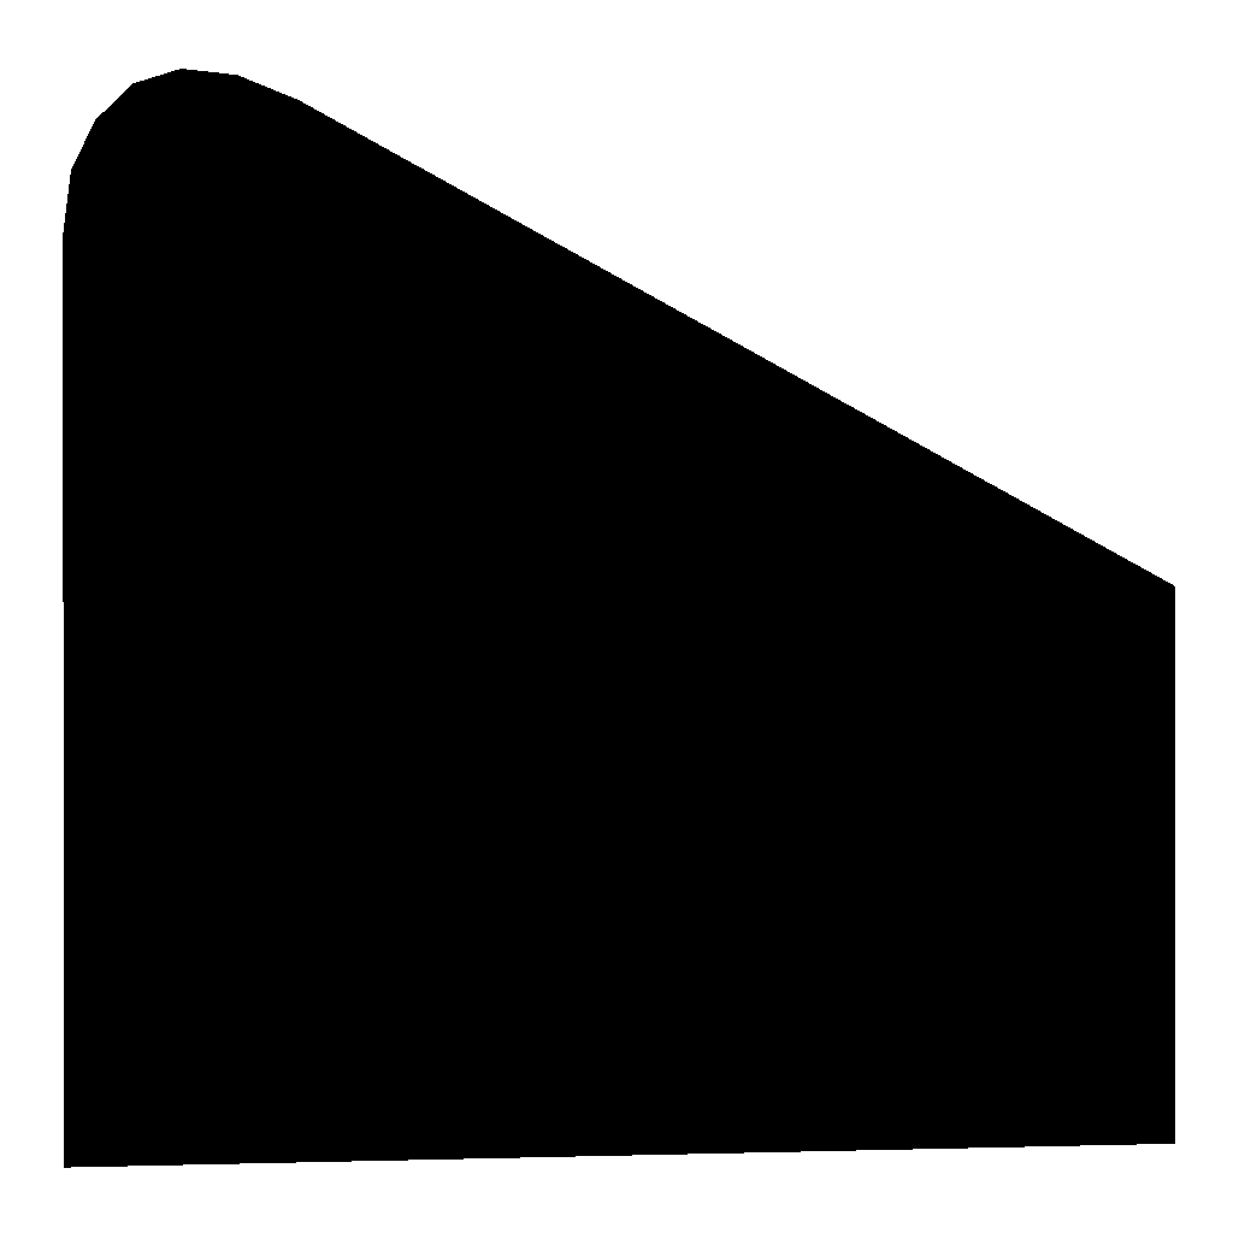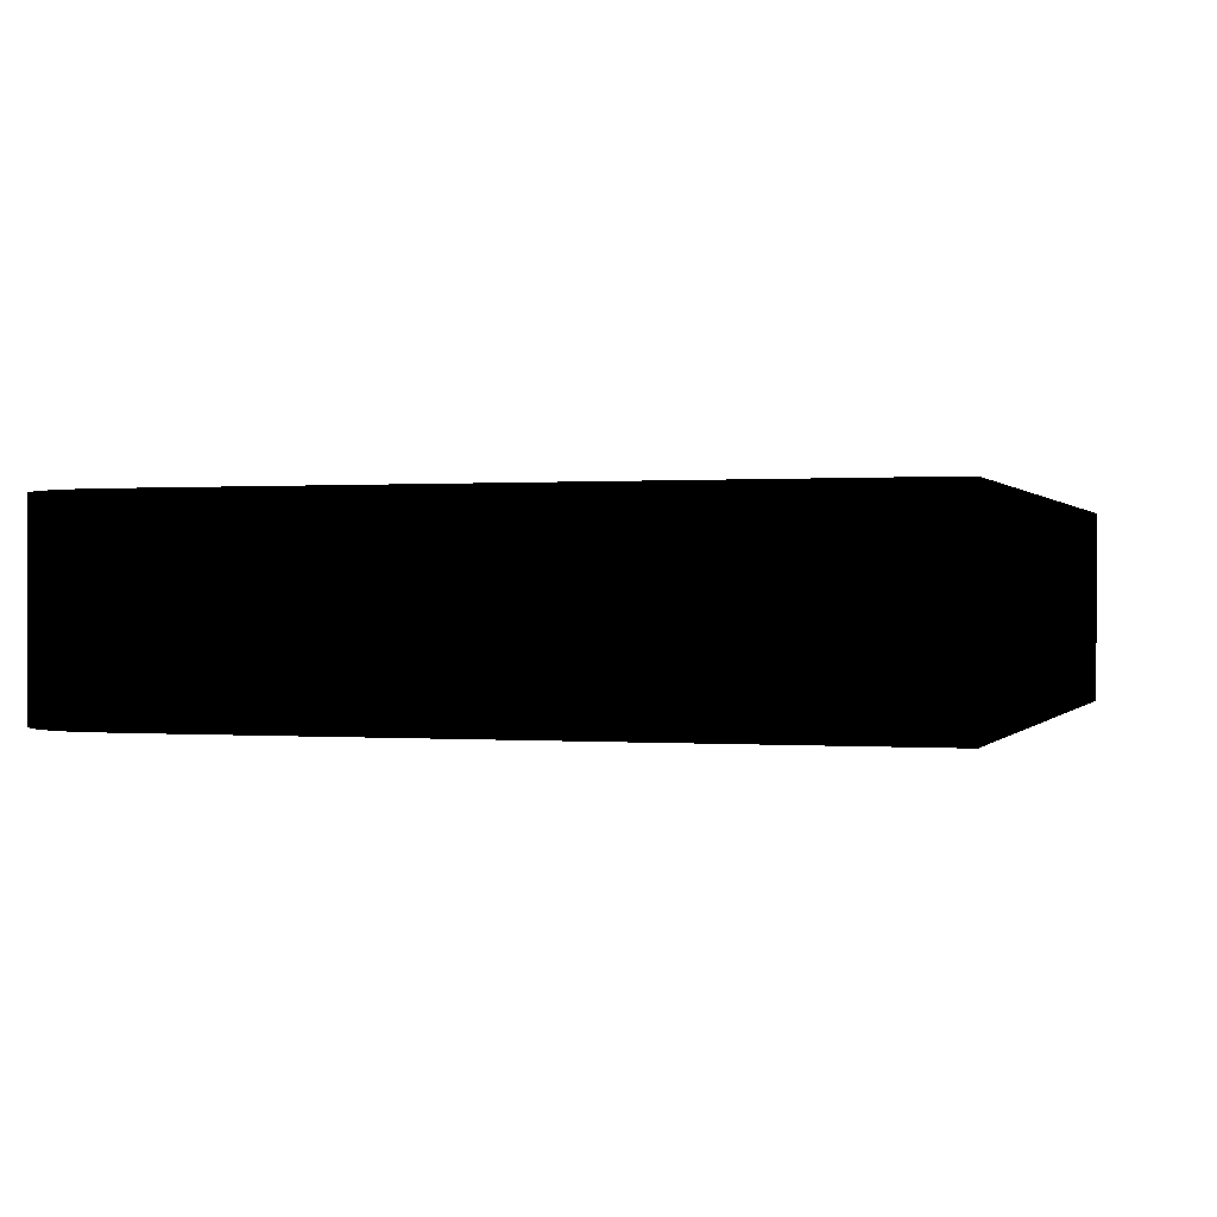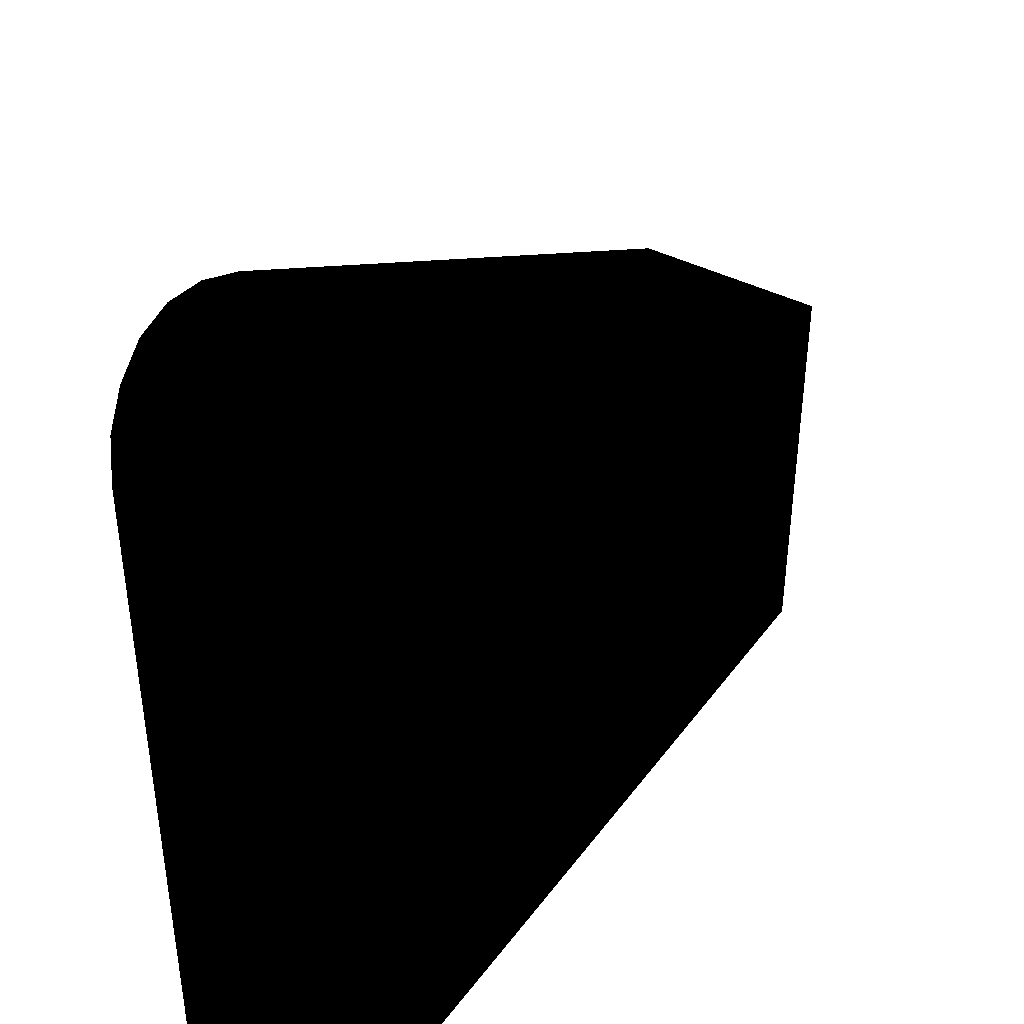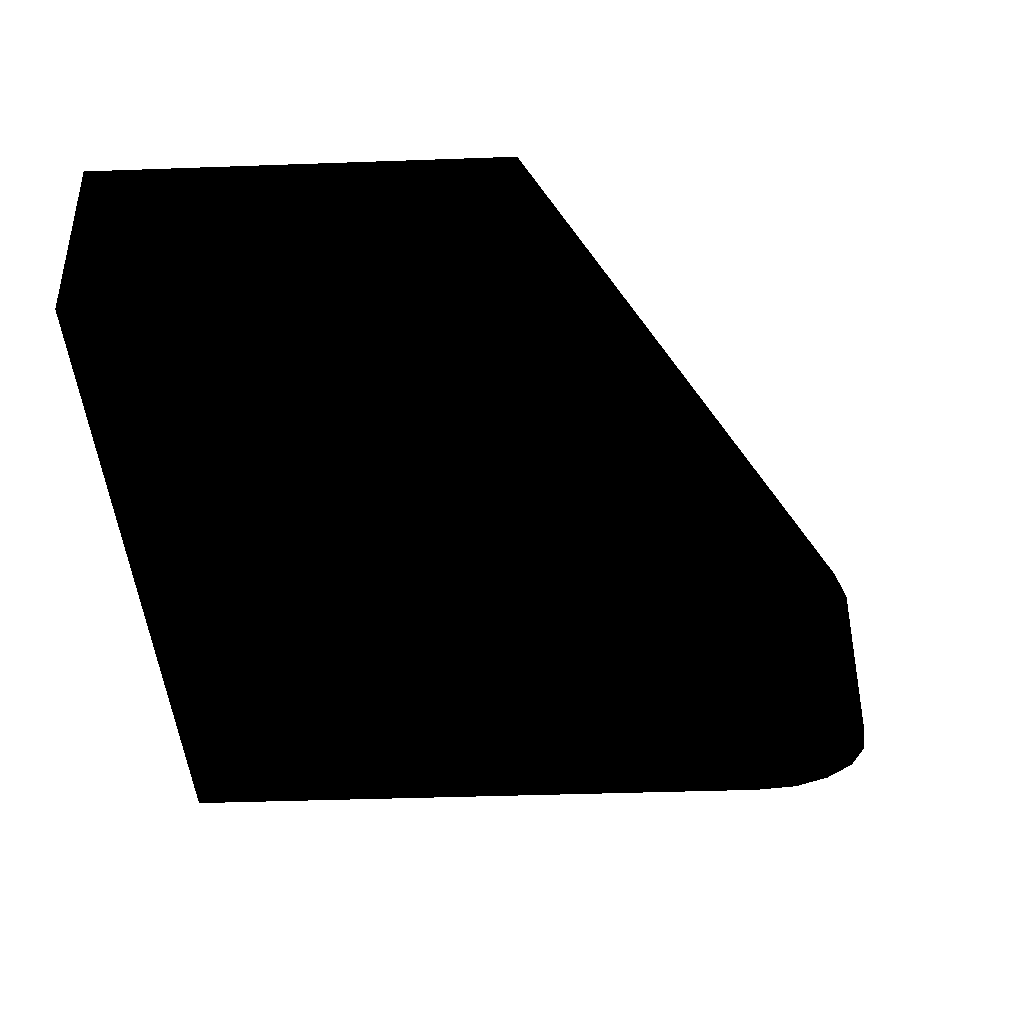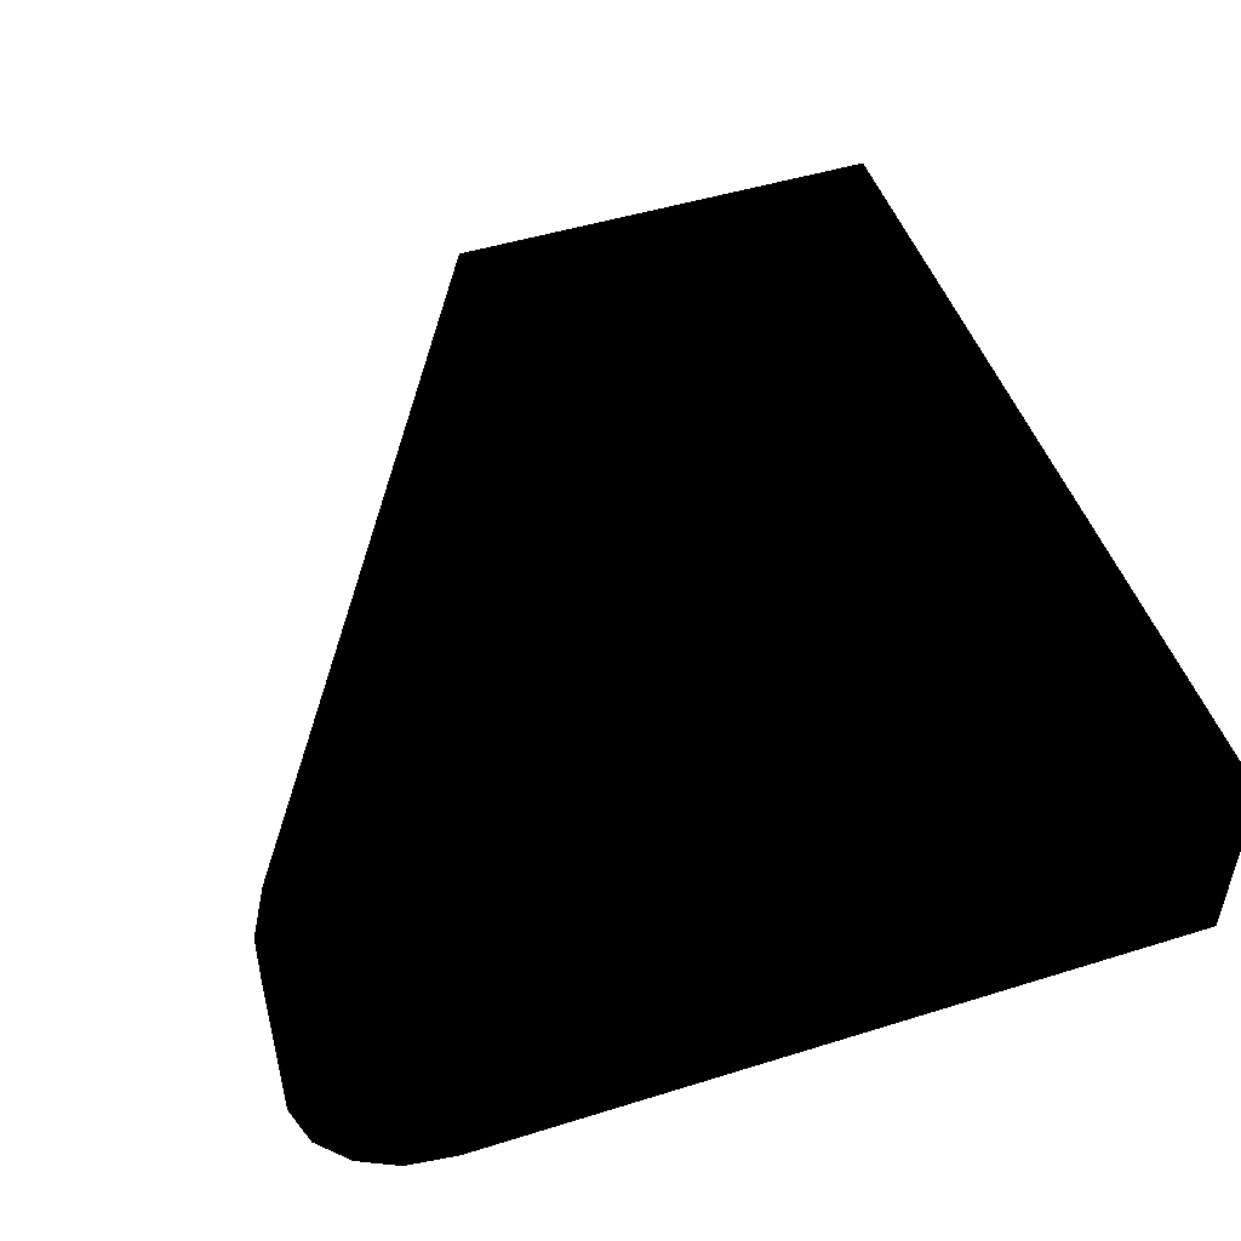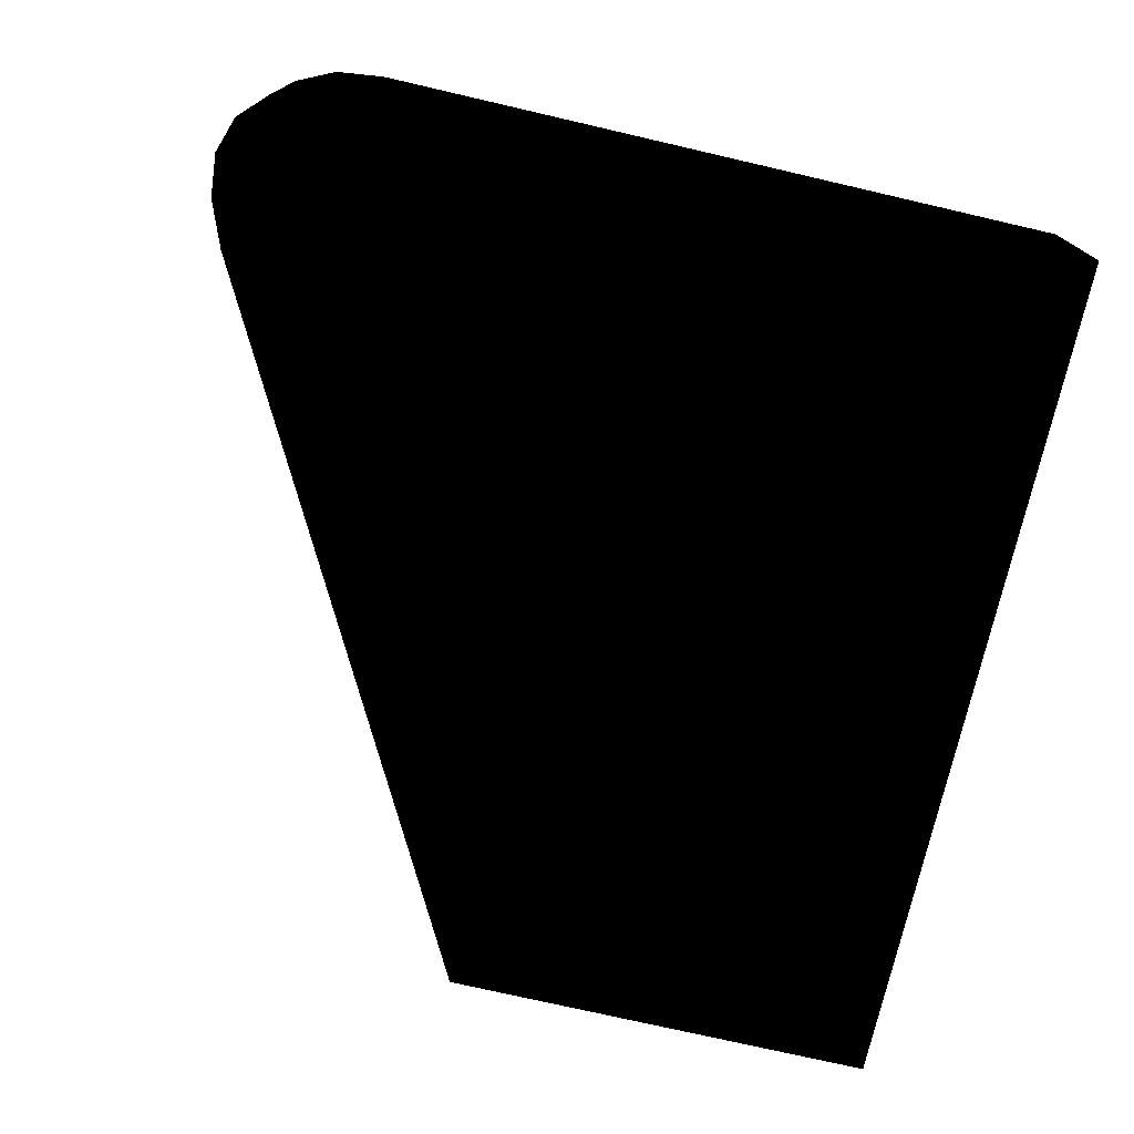
<metadata>
{"format":"obj","ext":"obj","renderer":"f3d","projection":"perspective","resolution":1024,"background":"white","views":[{"elev":0.2,"azim":173.5,"up":"+Z"},{"elev":0.3,"azim":106.9,"up":"+Y"},{"elev":40.4,"azim":122.8,"up":"+Z"},{"elev":-40.6,"azim":-87.5,"up":"+Y"},{"elev":49.5,"azim":71.1,"up":"+Y"},{"elev":-74.7,"azim":77.0,"up":"+Y"}]}
</metadata>
<code>
v 0.37 0.084 -0.03 0 0 0
v 0.001 0.084 -0.03 0 0 0
v 0.001 0.013 -0.03 0 0 0
v 0.37 0.013 -0.03 0 0 0
v 0.312 -0 0.373 0 0 0
v -0.03 -0 0.189 0 0 0
v -0.03 0.1 0.189 0 0 0
v 0.312 0.1 0.373 0 0 0
v 0.335 0.1 0.382 0 0 0
v 0.335 -0 0.382 0 0 0
v 0.356 0.1 0.384 0 0 0
v 0.356 -0 0.384 0 0 0
v 0.374 0.1 0.378 0 0 0
v 0.374 -0 0.378 0 0 0
v 0 0.1 0 0 0 0
v 0.37 0.1 0 0 0 0
v 0.37 0.1 0.321 0 0 0
v 0 0.1 0.171 0 0 0
v 0.325 0.1 0.348 0 0 0
v 0.367 0.1 0.339 0 0 0
v 0.357 0.1 0.35 0 0 0
v 0.343 0.1 0.354 0 0 0
v 0.374 0.1 0.378 0 0 0
v 0.388 0.1 0.364 0 0 0
v 0.374 -0 0.378 0 0 0
v 0.388 -0 0.364 0 0 0
v 0.397 0.1 0.345 0 0 0
v 0.397 -0 0.345 0 0 0
v 0.4 0.1 0.321 0 0 0
v 0.4 -0 0.321 0 0 0
v 0.4 -0 -0.03 0 0 0
v 0.4 0.1 -0.03 0 0 0
v -0.03 0.084 0.159 0 0 0
v -0.03 0.013 0.159 0 0 0
v -0.03 0.013 0.001 0 0 0
v -0.03 0.084 0.001 0 0 0
v 0.374 0.1 0.378 0 0 0
v 0.356 0.1 0.384 0 0 0
v 0.335 0.1 0.382 0 0 0
v 0.312 0.1 0.373 0 0 0
v 0.388 0.1 0.364 0 0 0
v 0.343 0.1 0.354 0 0 0
v 0.325 0.1 0.348 0 0 0
v 0.357 0.1 0.35 0 0 0
v -0.03 0.1 0.189 0 0 0
v 0 0.1 0.171 0 0 0
v 0 0.1 0 0 0 0
v -0.03 0.1 -0.03 0 0 0
v 0.397 0.1 0.345 0 0 0
v 0.367 0.1 0.339 0 0 0
v 0.37 0.1 0.321 0 0 0
v 0.4 0.1 0.321 0 0 0
v 0.37 0.1 0 0 0 0
v 0.4 0.1 -0.03 0 0 0
v 0.37 0.084 -0.03 0 0 0
v 0.37 0.013 -0.03 0 0 0
v 0.4 -0 -0.03 0 0 0
v 0.001 0.013 -0.03 0 0 0
v 0.4 0.1 -0.03 0 0 0
v -0.03 -0 -0.03 0 0 0
v 0.001 0.084 -0.03 0 0 0
v -0.03 0.1 -0.03 0 0 0
v -0.03 -0 0.189 0 0 0
v -0.03 0.013 0.159 0 0 0
v -0.03 0.1 0.189 0 0 0
v -0.03 0.084 0.159 0 0 0
v -0.03 0.013 0.001 0 0 0
v -0.03 0.1 -0.03 0 0 0
v -0.03 -0 -0.03 0 0 0
v -0.03 0.084 0.001 0 0 0
f 1 3 2
f 4 3 1
f 5 7 6
f 8 7 5
f 8 5 9
f 9 5 10
f 9 10 11
f 11 10 12
f 11 12 13
f 13 12 14
f 15 17 16
f 17 15 18
f 17 18 19
f 17 19 20
f 20 19 21
f 21 19 22
f 23 25 24
f 24 25 26
f 24 26 27
f 27 26 28
f 27 28 29
f 29 28 30
f 30 31 29
f 29 31 32
f 33 35 34
f 36 35 33
f 37 39 38
f 37 40 39
f 41 40 37
f 42 40 41
f 43 40 42
f 41 44 42
f 43 45 40
f 45 43 46
f 47 45 46
f 48 45 47
f 49 44 41
f 49 50 44
f 49 51 50
f 52 51 49
f 48 47 53
f 52 53 51
f 53 54 48
f 54 53 52
f 55 57 56
f 57 58 56
f 59 57 55
f 60 58 57
f 61 59 55
f 60 62 58
f 62 59 61
f 58 62 61
f 63 65 64
f 64 65 66
f 64 67 63
f 65 68 66
f 63 67 69
f 66 68 70
f 70 69 67
f 68 69 70

</code>
